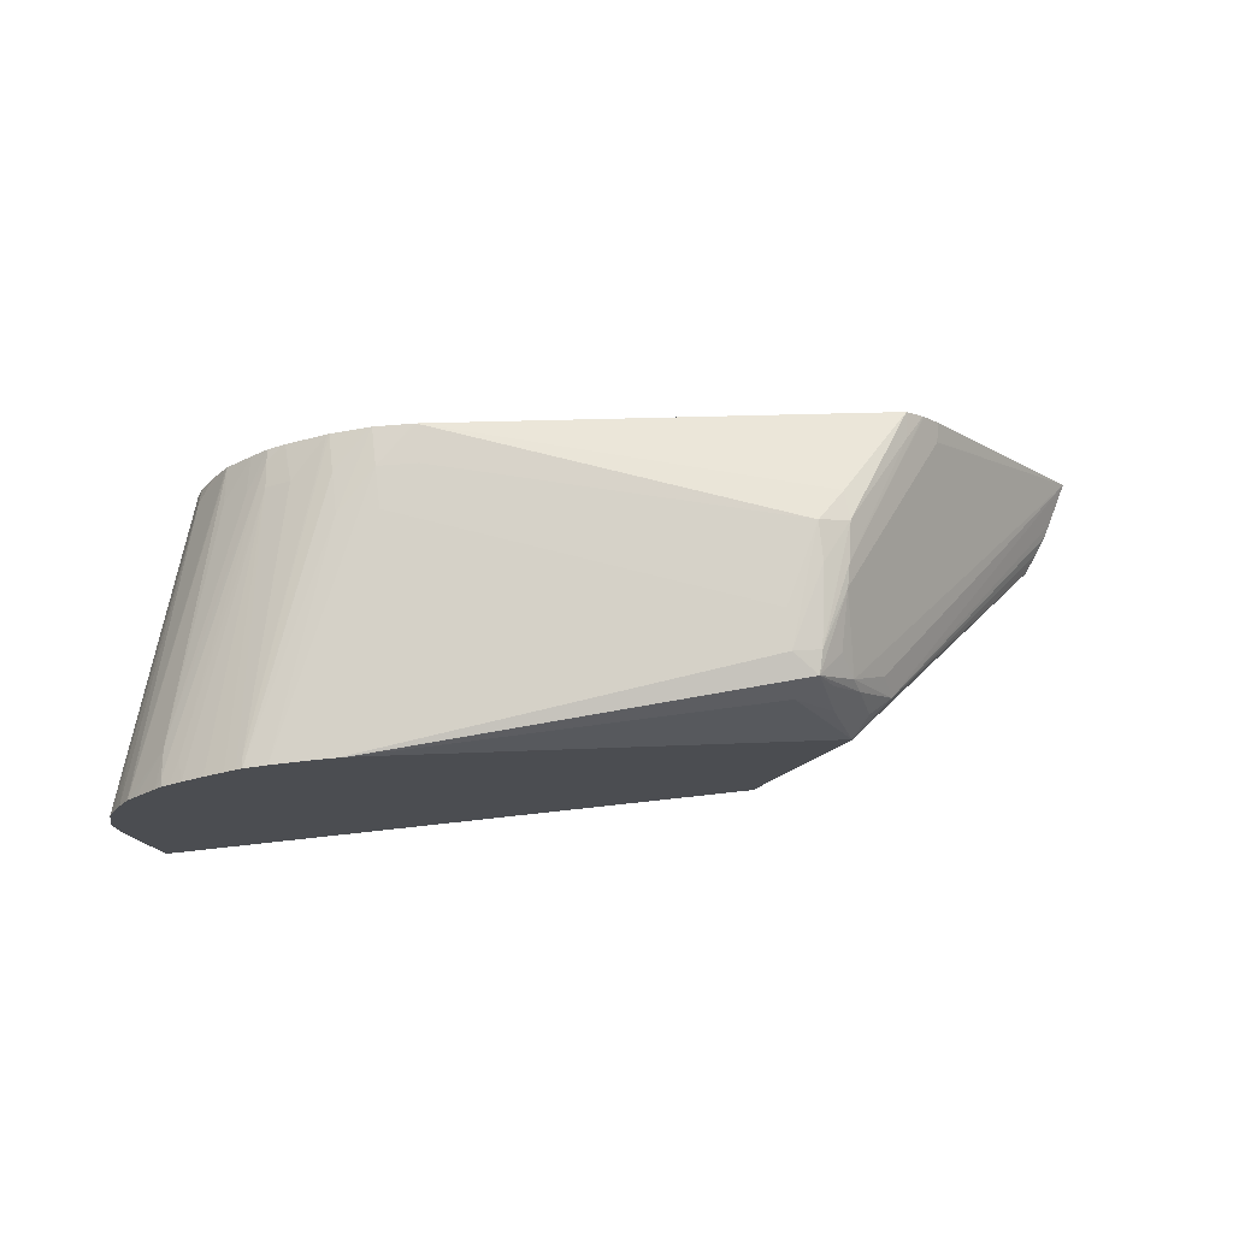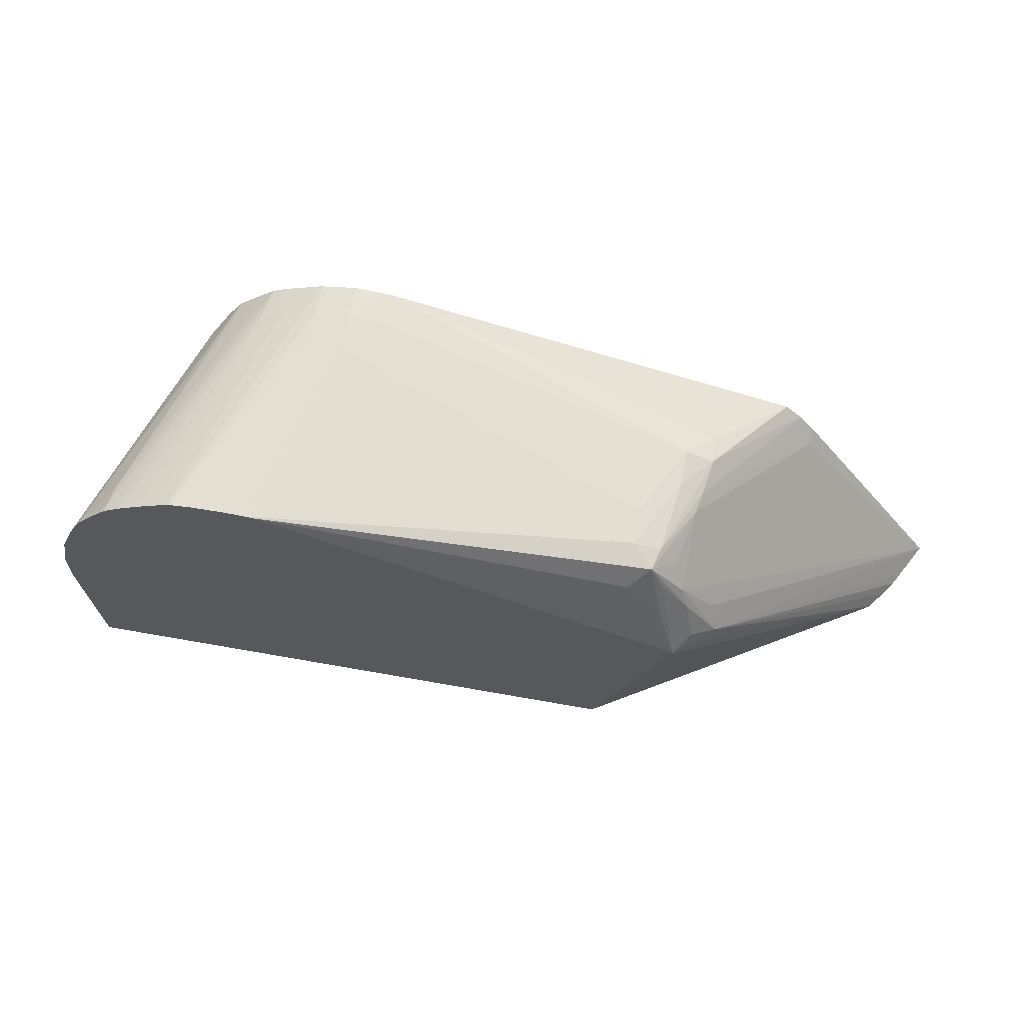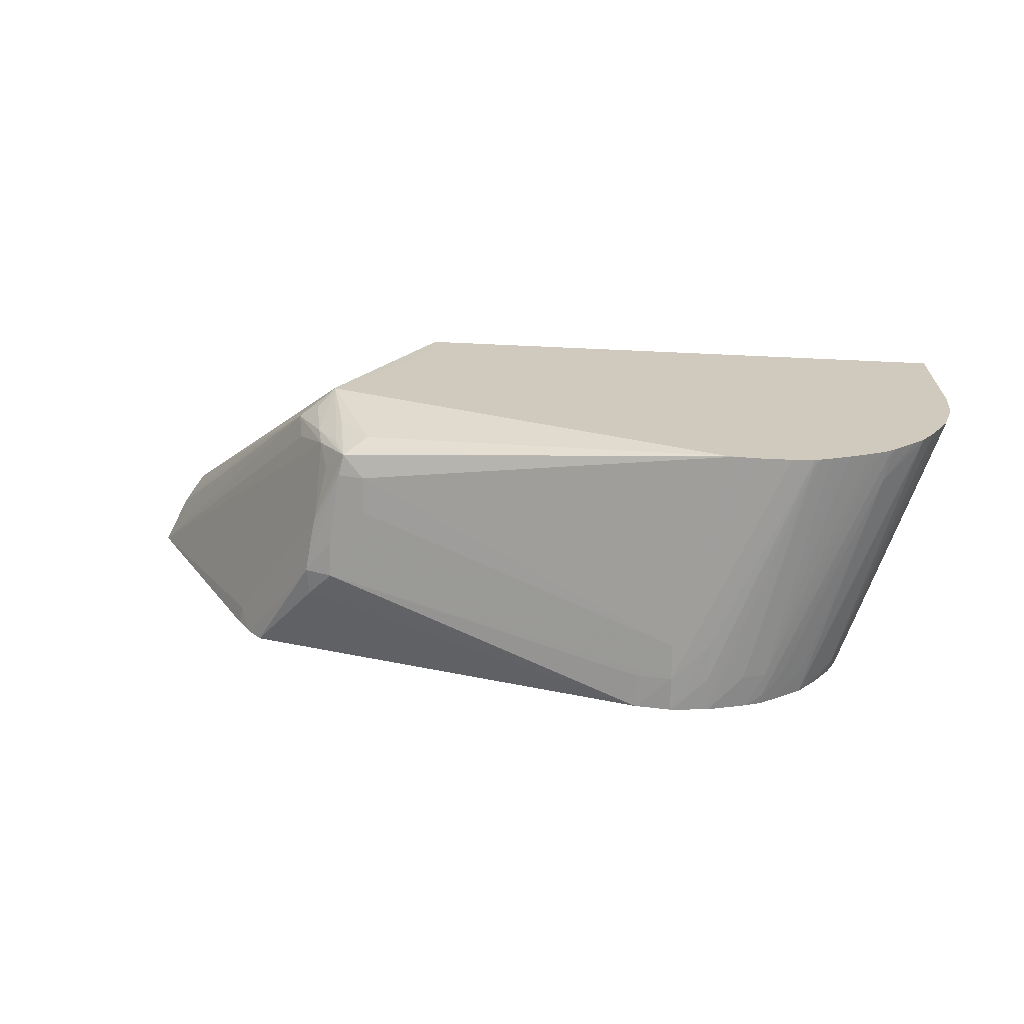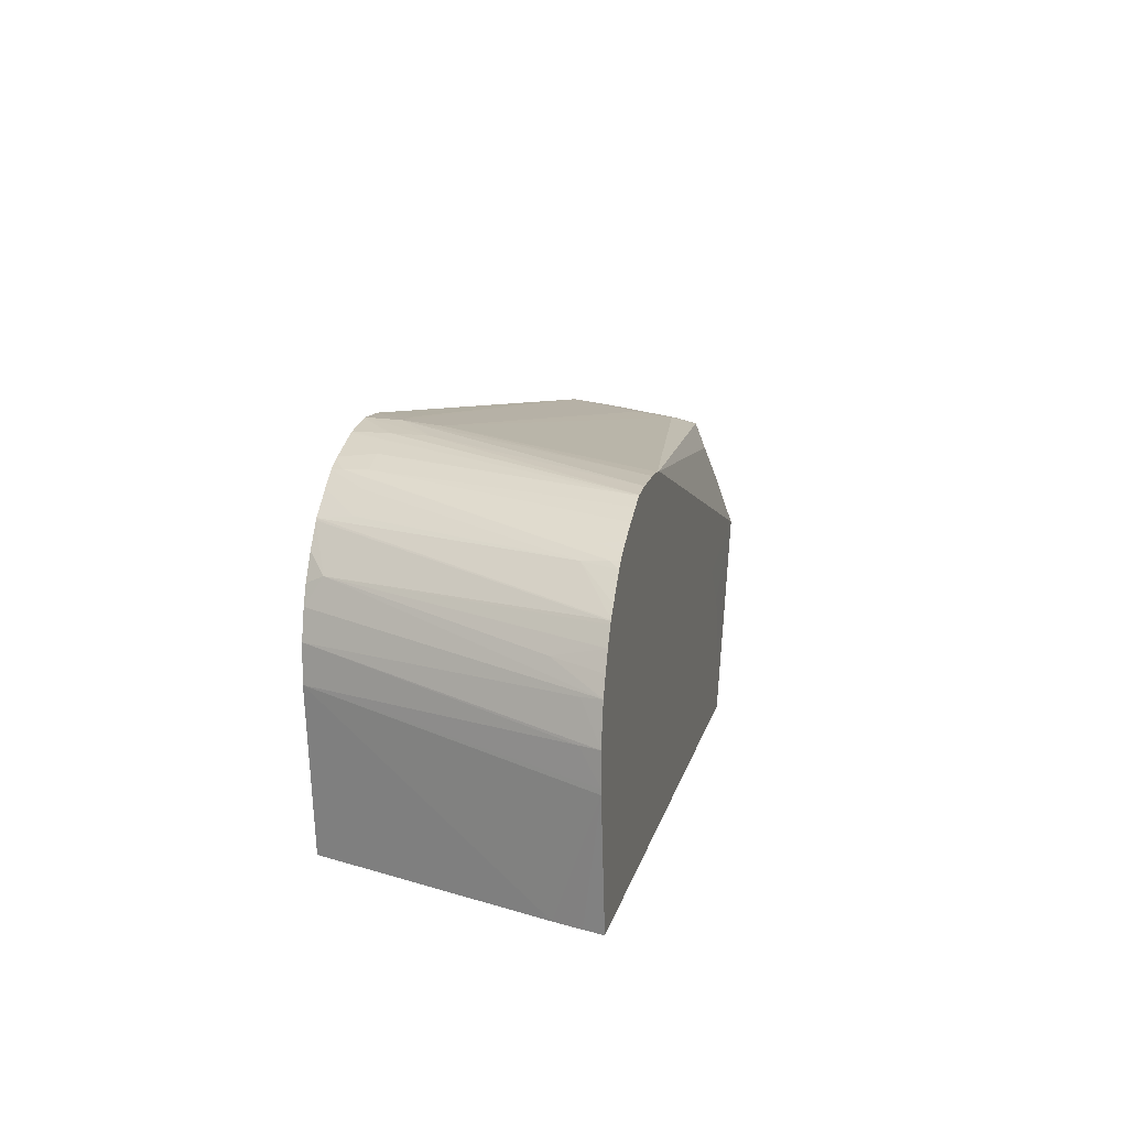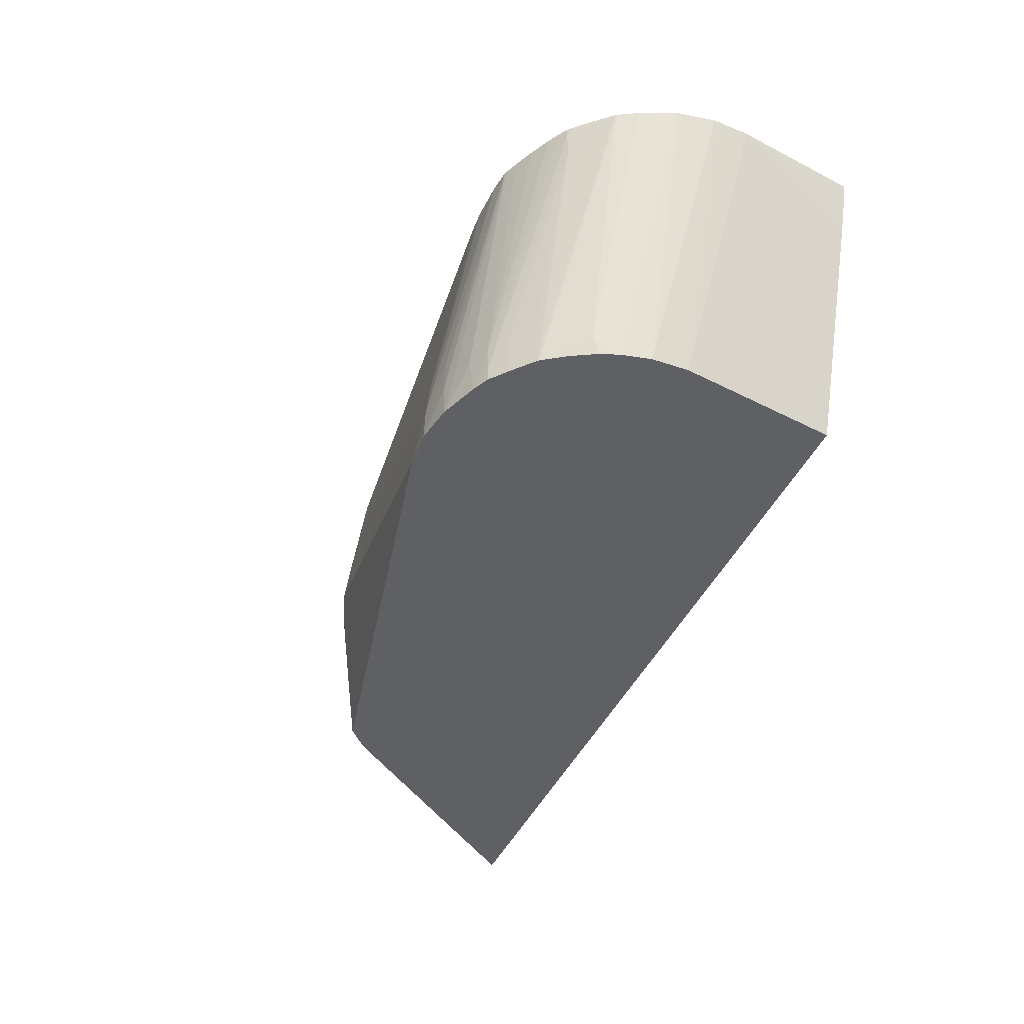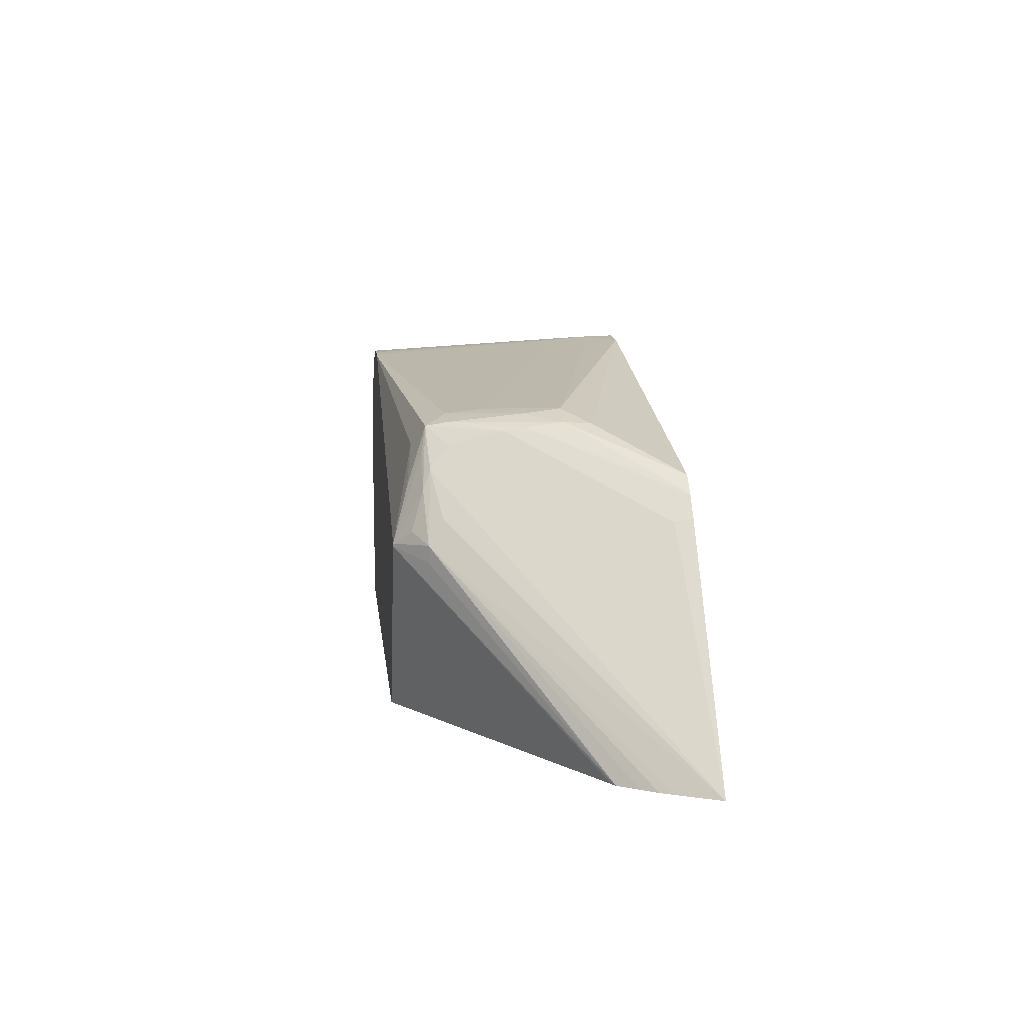
<metadata>
{"format":"obj","ext":"obj","renderer":"f3d","projection":"perspective","resolution":1024,"background":"white","views":[{"elev":74.1,"azim":173.7,"up":"+Z"},{"elev":60.7,"azim":-169.5,"up":"+Z"},{"elev":22.8,"azim":8.3,"up":"+Y"},{"elev":15.0,"azim":103.1,"up":"+Z"},{"elev":-44.0,"azim":66.3,"up":"+Y"},{"elev":9.6,"azim":-95.9,"up":"+Z"}]}
</metadata>
<code>
v -0.01493 0.01996 -0.01249
v -0.01075 0.01996 -0.006681
v -0.01069 0.02041 -0.006782
v -0.007791 0.02433 -0.004828
v -0.007769 0.02622 -0.005821
v -0.008643 0.02595 -0.00695
v -0.008828 0.02634 -0.007597
v -0.01437 0.02103 -0.01249
v 0.006576 0.01996 -0.01249
v -0.01036 0.01996 -0.006192
v -0.007892 0.02379 -0.00473
v -0.007502 0.02573 -0.005208
v -0.007016 0.02573 -0.004678
v -0.006881 0.02629 -0.004786
v -0.00794 0.02642 -0.006311
v -0.008212 0.02673 -0.007335
v -0.007781 0.02719 -0.007719
v -0.008828 0.02634 -0.008037
v -0.01355 0.02227 -0.01249
v -0.01392 0.02176 -0.01249
v -0.01419 0.02136 -0.01249
v 0.008807 0.02599 -0.01249
v 0.007113 0.01996 -0.008252
v -0.01032 0.01996 -0.006152
v -0.009781 0.02061 -0.005771
v -0.008041 0.02282 -0.004593
v -0.00728 0.02379 -0.004447
v -0.00631 0.02573 -0.004532
v -0.00631 0.02665 -0.00534
v -0.00728 0.0268 -0.006311
v -0.007235 0.02641 -0.005435
v 0.003829 0.02721 -0.003806
v 0.003629 0.02721 -0.003831
v -0.004355 0.02721 -0.008259
v -0.005237 0.02721 -0.009266
v -0.005542 0.02721 -0.01019
v -0.005711 0.02721 -0.01114
v -0.00573 0.02721 -0.01214
v -0.007781 0.02719 -0.007789
v 0.003251 0.02721 -0.004029
v 0.001973 0.02721 -0.004737
v -0.01342 0.02236 -0.01249
v 0.009051 0.0267 -0.01249
v 0.009638 0.02721 -0.009223
v 0.007074 0.01996 -0.007283
v 0.009643 0.02721 -0.009091
v 0.009491 0.0267 -0.008252
v -0.009875 0.01996 -0.005728
v -0.00799 0.02209 -0.004645
v -0.00728 0.02282 -0.004327
v -0.00631 0.02476 -0.004416
v 0.002426 0.02185 -0.003273
v 0.004405 0.02721 -0.003774
v -0.005728 0.02721 -0.01249
v 0.009209 0.02721 -0.01249
v 0.006911 0.01996 -0.006586
v 0.009667 0.02721 -0.008252
v 0.009318 0.0267 -0.007283
v 0.001456 0.01996 -0.003221
v 0.001456 0.02088 -0.003278
v 0.002426 0.02088 -0.003181
v 0.005319 0.02721 -0.003796
v 0.006896 0.01996 -0.006524
v 0.009477 0.02721 -0.007241
v 0.001509 0.01996 -0.003217
v 0.002426 0.01996 -0.003151
v 0.003396 0.02185 -0.003324
v 0.005887 0.02721 -0.003862
v 0.006793 0.0204 -0.00583
v 0.006713 0.01996 -0.006034
v 0.009277 0.02721 -0.006773
v 0.008834 0.02593 -0.006618
v 0.002481 0.01996 -0.003158
v 0.003396 0.02088 -0.003297
v 0.005883 0.02701 -0.003863
v 0.006034 0.02721 -0.003913
v 0.006354 0.01996 -0.005394
v 0.00906 0.02721 -0.006306
v 0.008819 0.02721 -0.005876
v 0.008754 0.02713 -0.005803
v 0.005948 0.01996 -0.004801
v 0.003396 0.01996 -0.003309
v 0.003451 0.01996 -0.003324
v 0.004368 0.02088 -0.003581
v 0.004961 0.02088 -0.003826
v 0.006318 0.02721 -0.004031
v 0.008767 0.02721 -0.00579
v 0.005914 0.01996 -0.004758
v 0.004431 0.01996 -0.003684
v 0.004462 0.01996 -0.003697
v 0.004896 0.02024 -0.003859
v 0.007361 0.02668 -0.004585
v 0.007317 0.02721 -0.004505
v 0.006793 0.02721 -0.004245
v 0.008533 0.02721 -0.005531
v 0.007736 0.02634 -0.004883
v 0.006027 0.02088 -0.004641
v 0.005276 0.01996 -0.004215
v 0.004506 0.01996 -0.003716
v 0.004857 0.01996 -0.003883
v 0.005444 0.02088 -0.004156
v 0.007808 0.02698 -0.004822
v 0.007633 0.02721 -0.004687
v 0.007987 0.02721 -0.004954
v 0.007828 0.02721 -0.004807
f 43 55 44
f 45 47 57
f 50 61 52
f 45 57 58
f 45 58 56
f 46 57 47
f 48 59 49
f 49 59 50
f 50 59 60
f 50 60 61
f 57 64 58
f 52 61 53
f 53 61 62
f 56 58 63
f 58 64 63
f 59 65 61
f 59 61 60
f 61 66 67
f 61 67 62
f 39 54 42
f 61 65 66
f 62 67 68
f 50 52 51
f 38 54 39
f 32 57 46
f 32 40 33
f 32 94 93
f 63 69 70
f 32 93 103
f 32 103 105
f 32 105 104
f 32 104 95
f 32 95 87
f 32 87 79
f 32 79 78
f 32 78 71
f 32 52 53
f 32 71 64
f 32 46 44
f 32 44 55
f 32 55 54
f 32 54 38
f 32 38 37
f 32 37 36
f 32 36 35
f 32 35 34
f 32 34 41
f 32 41 40
f 32 64 57
f 63 64 69
f 85 91 92
f 64 72 69
f 85 92 93
f 85 93 94
f 85 94 86
f 87 95 96
f 87 96 88
f 88 96 97
f 88 97 98
f 90 99 91
f 91 99 100
f 91 100 101
f 85 90 91
f 91 101 96
f 91 102 92
f 92 102 103
f 92 103 93
f 95 104 96
f 96 104 102
f 96 101 97
f 97 101 98
f 98 101 100
f 102 104 105
f 32 86 94
f 91 96 102
f 64 71 72
f 102 105 103
f 83 89 84
f 66 73 74
f 66 74 67
f 67 74 68
f 68 74 75
f 68 75 76
f 69 77 70
f 69 72 78
f 69 78 79
f 69 79 80
f 69 80 81
f 84 89 90
f 69 81 77
f 73 82 74
f 74 82 75
f 75 82 83
f 75 83 84
f 75 84 76
f 76 84 85
f 76 85 86
f 79 87 80
f 80 87 88
f 80 88 81
f 71 78 72
f 32 76 86
f 84 90 85
f 32 62 68
f 1 100 99
f 1 99 90
f 1 90 89
f 1 89 83
f 1 83 82
f 1 73 66
f 1 66 65
f 1 65 59
f 1 59 48
f 1 48 24
f 1 98 100
f 1 24 10
f 2 10 3
f 3 10 11
f 3 11 4
f 4 12 5
f 4 11 13
f 4 13 14
f 4 14 12
f 5 15 7
f 5 7 6
f 5 12 14
f 1 10 2
f 5 14 15
f 1 88 98
f 1 77 81
f 32 68 76
f 1 2 3
f 1 3 4
f 1 4 5
f 1 5 6
f 1 6 7
f 1 7 8
f 1 8 21
f 1 21 20
f 1 20 19
f 1 81 88
f 1 19 42
f 1 54 55
f 1 55 43
f 1 43 22
f 1 22 9
f 1 9 23
f 1 23 45
f 1 45 56
f 1 56 63
f 1 63 70
f 1 70 77
f 1 42 54
f 7 15 16
f 1 82 73
f 7 17 39
f 17 31 30
f 17 30 29
f 17 29 33
f 17 33 40
f 17 40 41
f 17 41 34
f 18 39 19
f 19 39 42
f 22 43 44
f 22 44 23
f 23 44 46
f 23 46 47
f 23 47 45
f 24 48 25
f 25 48 26
f 26 48 49
f 26 49 50
f 7 16 17
f 27 50 28
f 28 50 51
f 28 51 52
f 28 52 32
f 32 53 62
f 17 38 39
f 17 37 38
f 26 50 27
f 17 35 36
f 17 36 37
f 7 39 18
f 7 18 19
f 7 20 21
f 7 21 8
f 9 22 23
f 10 24 11
f 11 24 25
f 11 25 26
f 11 26 13
f 13 27 28
f 7 19 20
f 13 26 27
f 13 28 14
f 15 17 16
f 14 33 29
f 14 32 33
f 15 31 17
f 14 31 15
f 14 30 31
f 14 29 30
f 14 28 32
f 17 34 35

</code>
